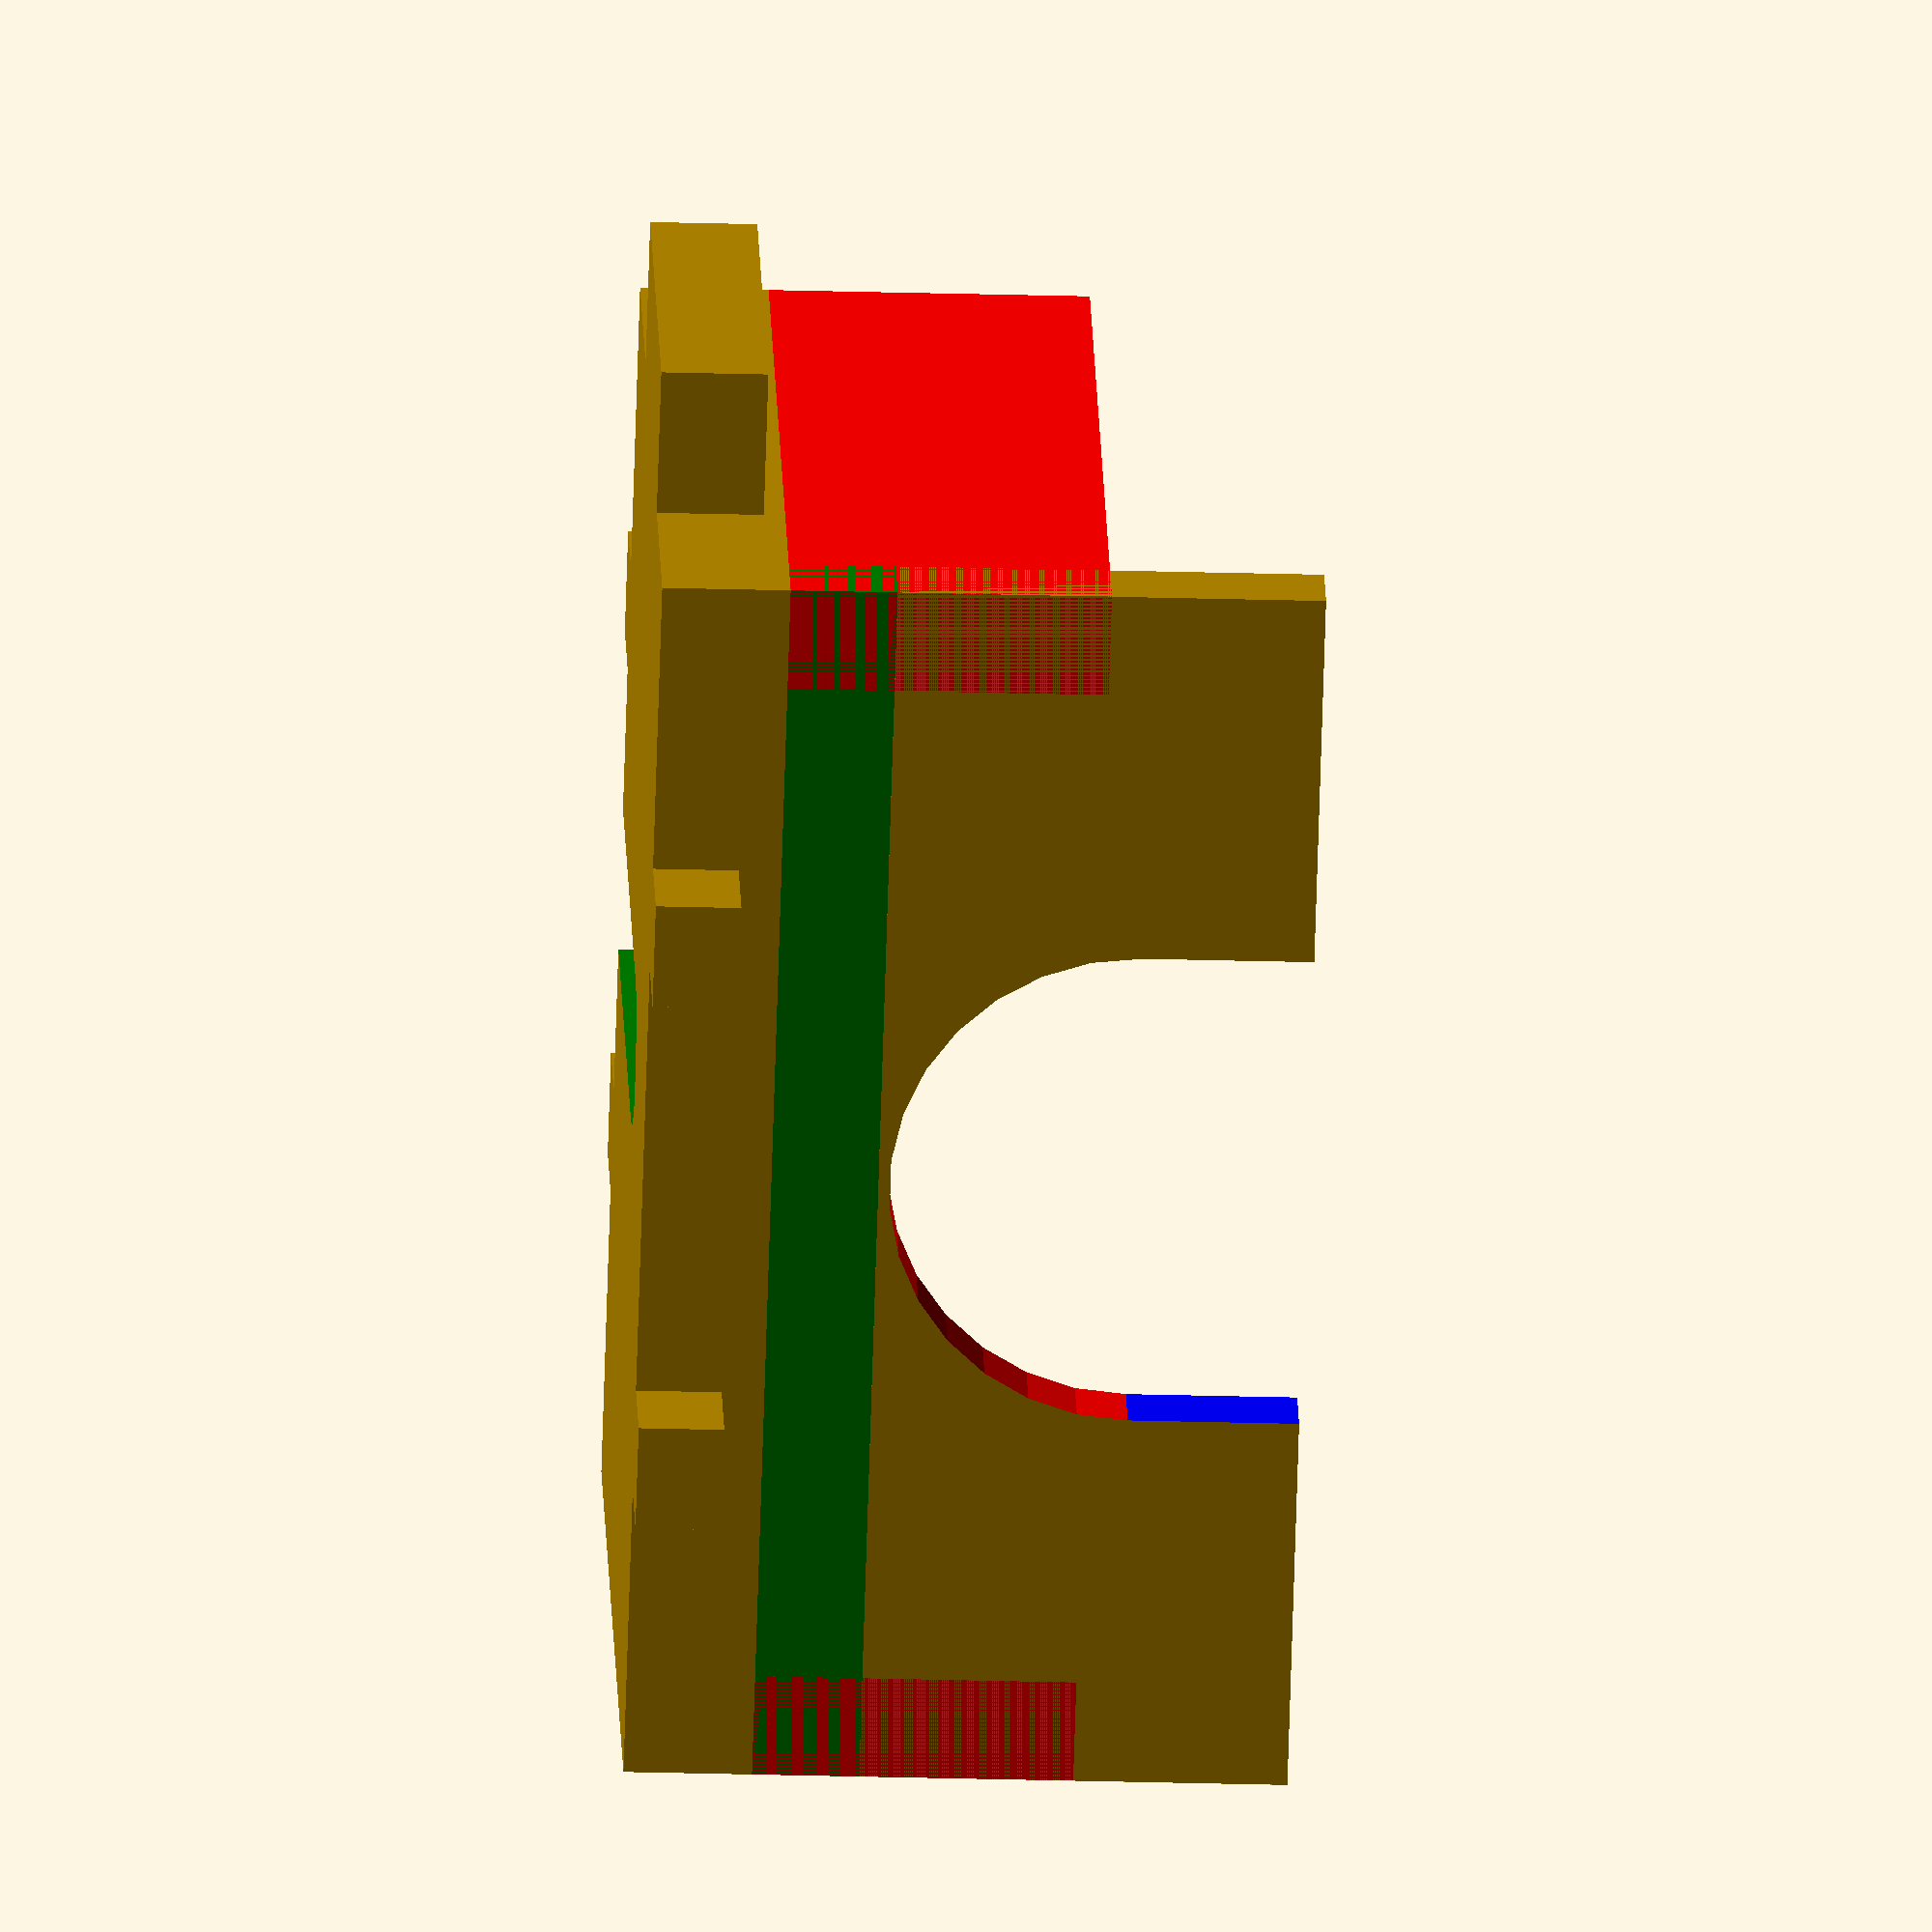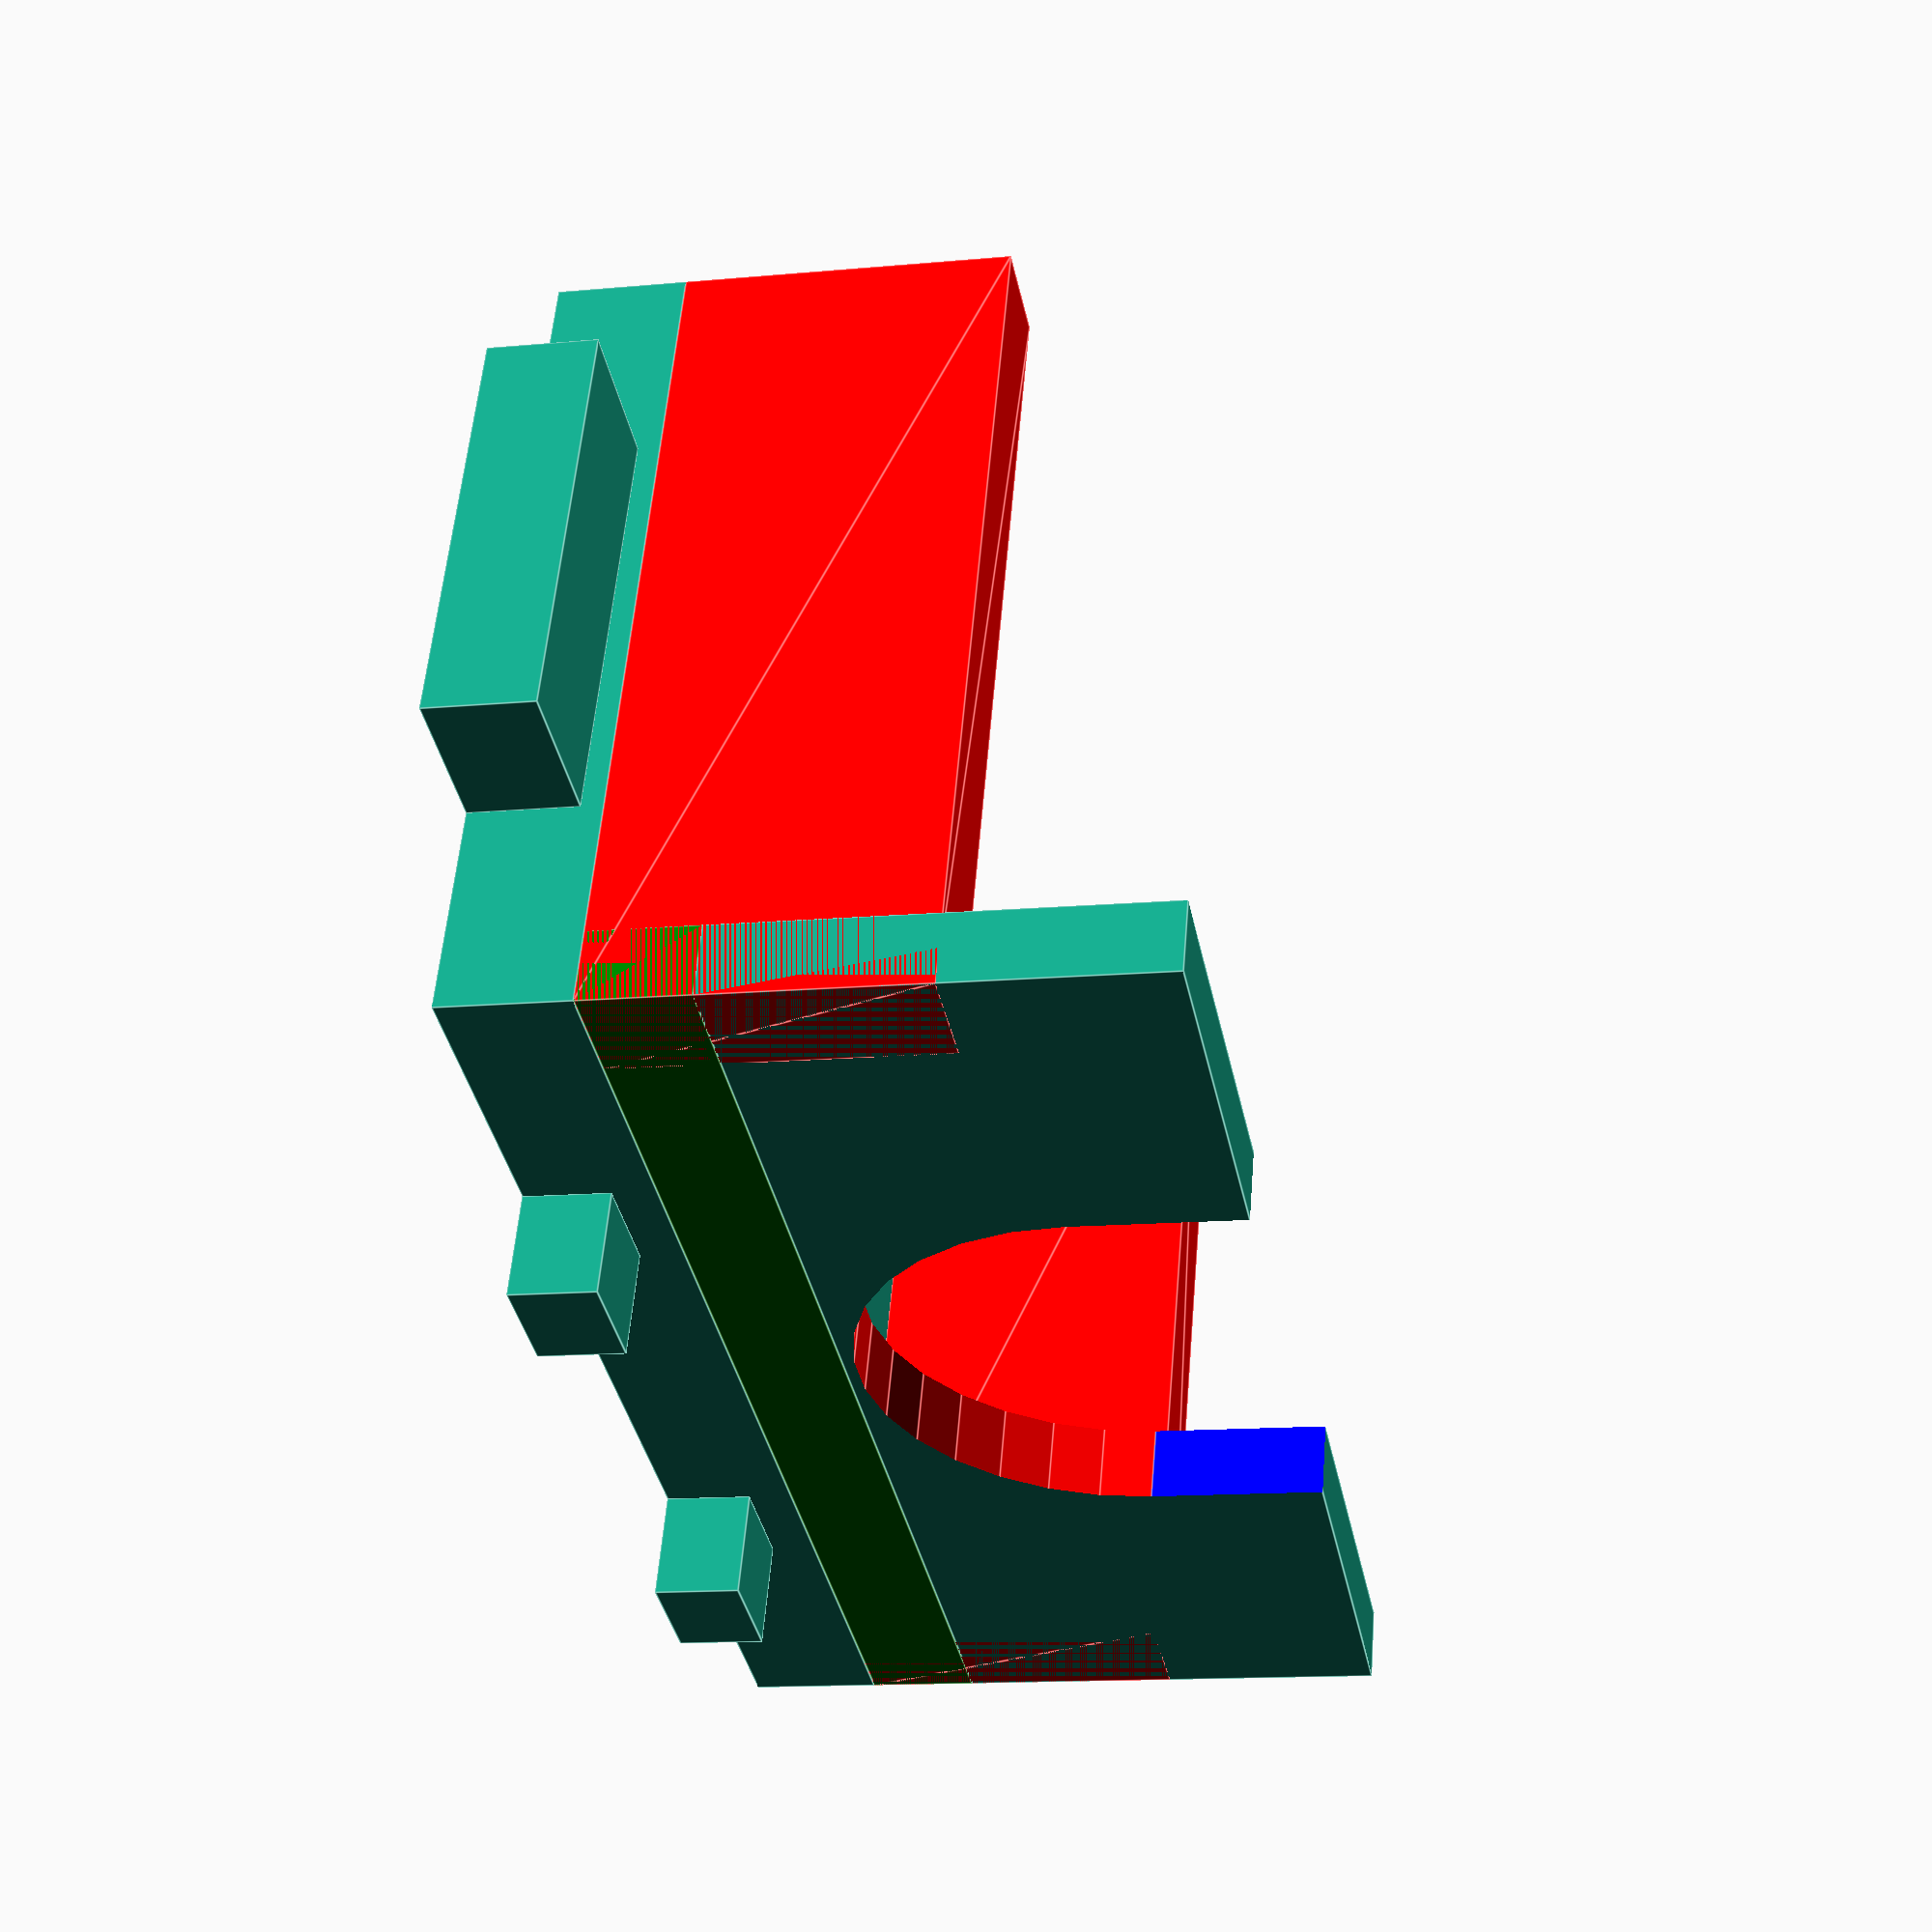
<openscad>
scale([1.02,1.02,1.02]){
//baseplate
difference(){
	cube([59,40,6]);
	color("green")translate([26,17,-1]){
		cube([7,26,8]);
		translate([3.5,0,0])cylinder(8,3.5,3.5);
	}
}
//front wall
difference(){
	union(){
		color("green")translate([0,0,6])cube([59,3.5,5]);
		translate([0,0,11])cube([59,3.5,20]);
	}
	color("red") translate([29.5,4,23]) rotate([90,0,0])cylinder(5,11.5,11.5);
	color("blue") translate([18,-1,23])cube([23,5,20]);
}
//left wall
color("red")translate([0,0,6]){
	linear_extrude(height=15, center=false, convexity=14, twist=0)
	polygon( [ [0,0],[0,40],[4.6,40],[4.9,0] ] );
}
//right wall
color("red")translate([59,0,6]){
	linear_extrude(height=15, center=false, convexity=14, twist=0)
	polygon( [ [0,0],[0,40],[-4.6,40],[-4.9,0] ] );
}

//elastics mounting points
translate([14,-5,])cube([5,5,4]);
translate([40,-5,])cube([5,5,4]);
translate([14,40,])cube([5,5,4]);
translate([40,40,])cube([5,5,4]);


//arm mounting point
translate([-7,10,0])cube([7,20,5]);
}
</openscad>
<views>
elev=29.4 azim=40.1 roll=267.7 proj=o view=solid
elev=193.4 azim=202.8 roll=258.0 proj=p view=edges
</views>
